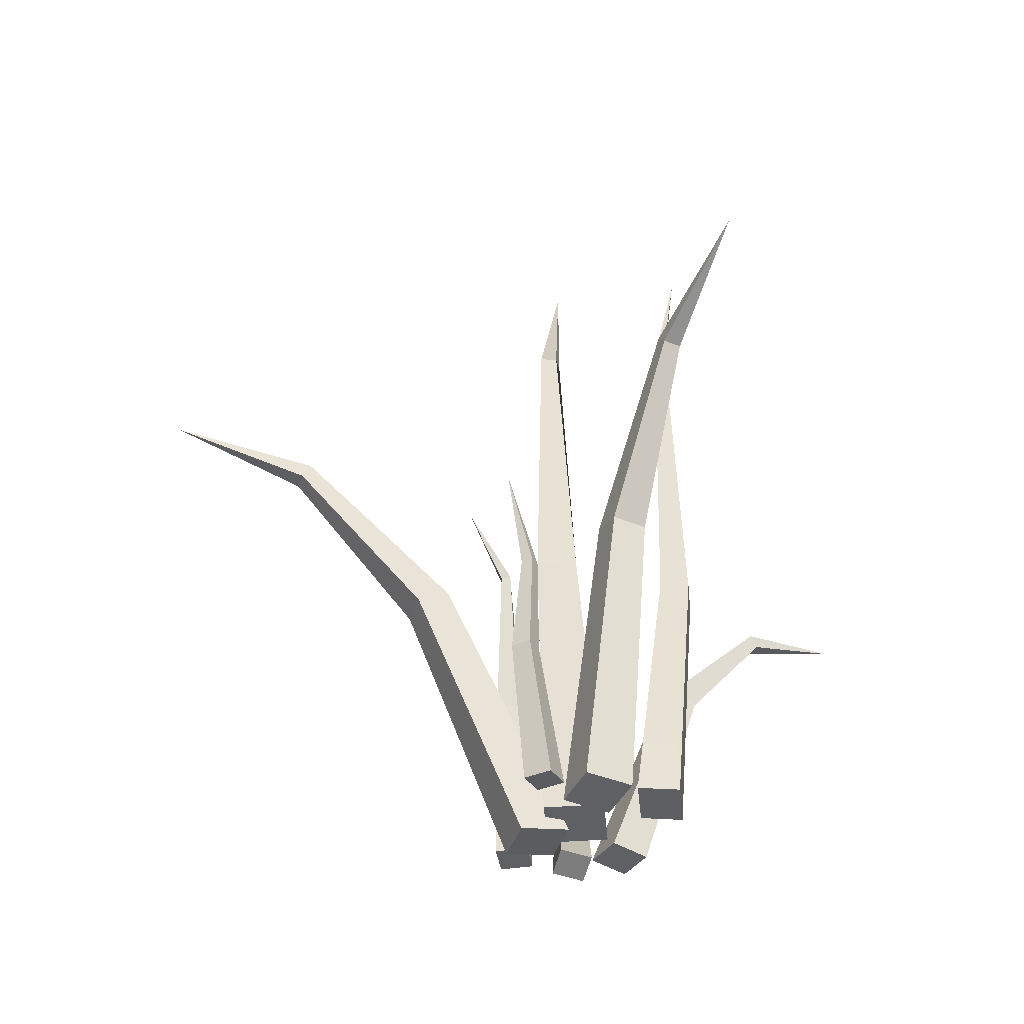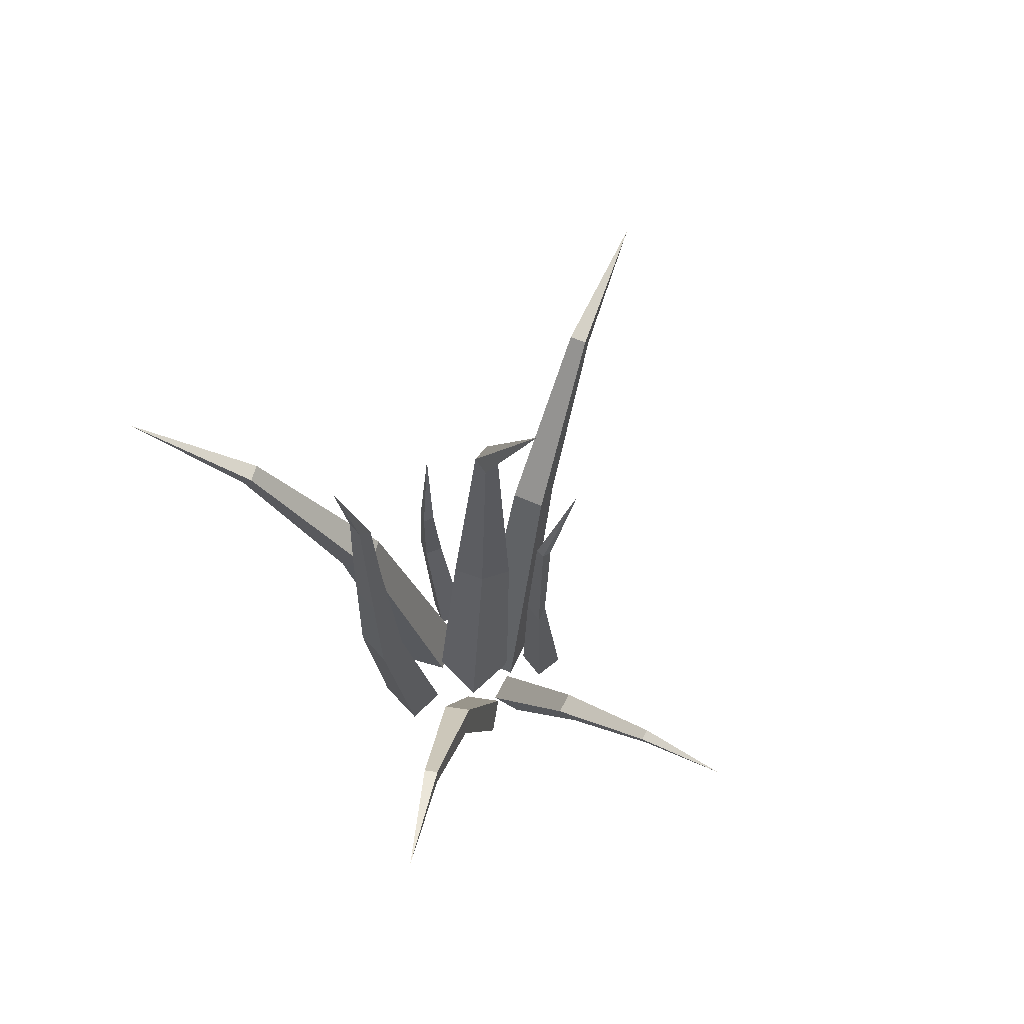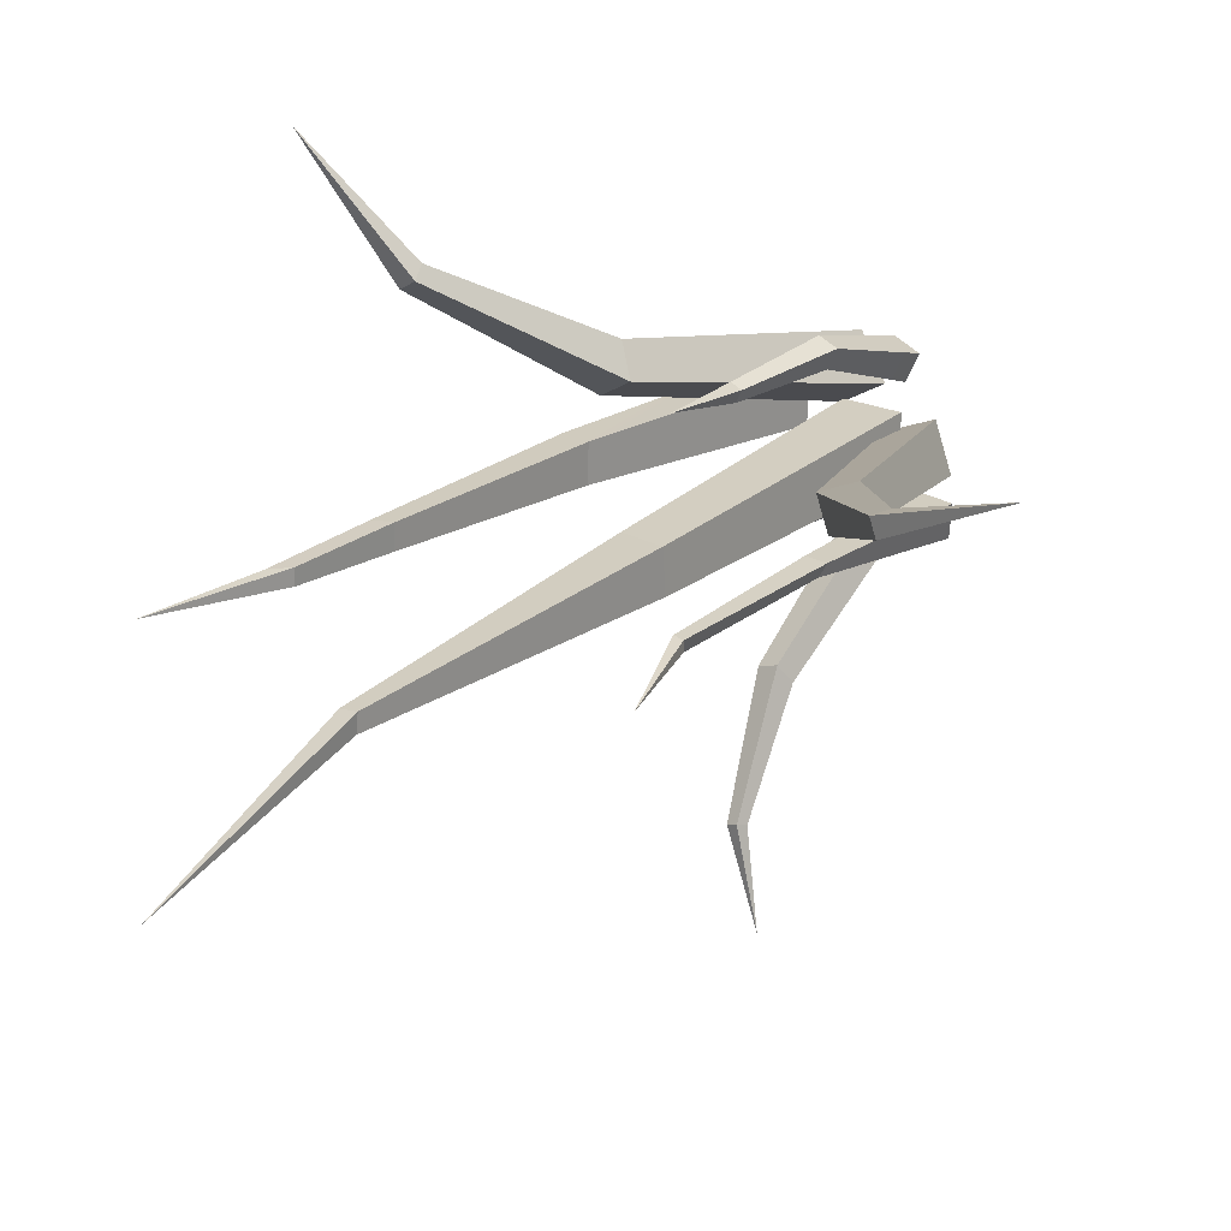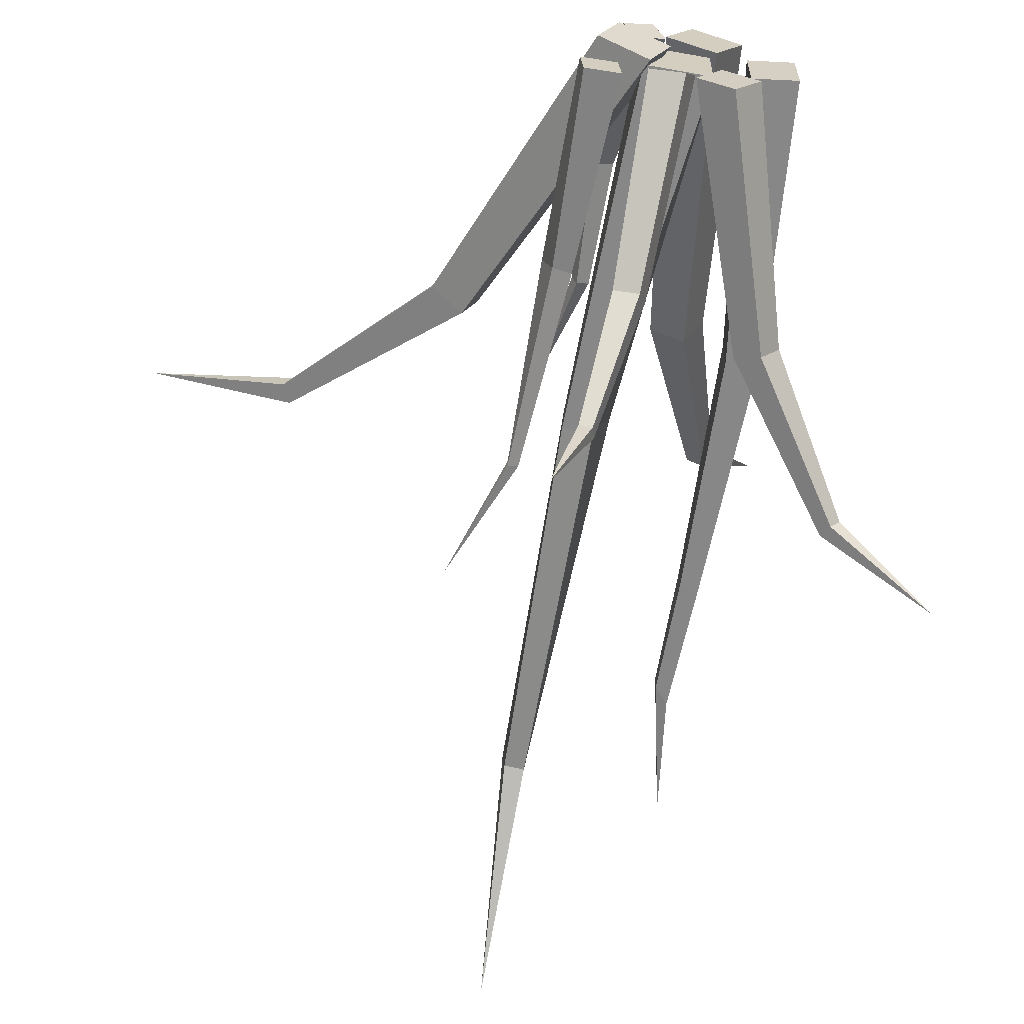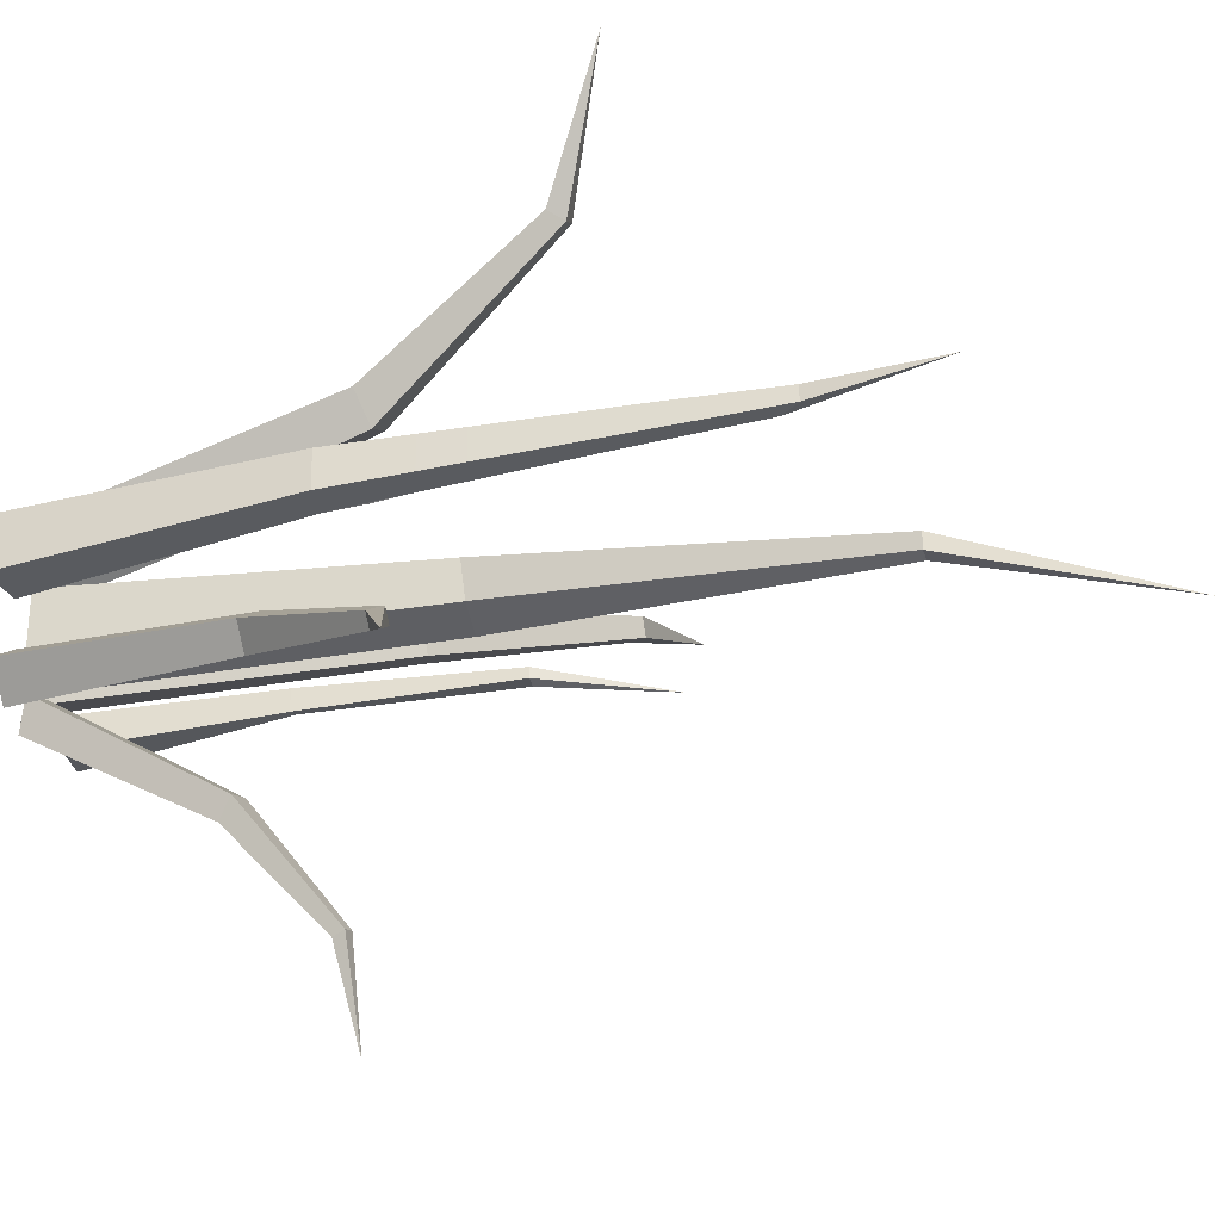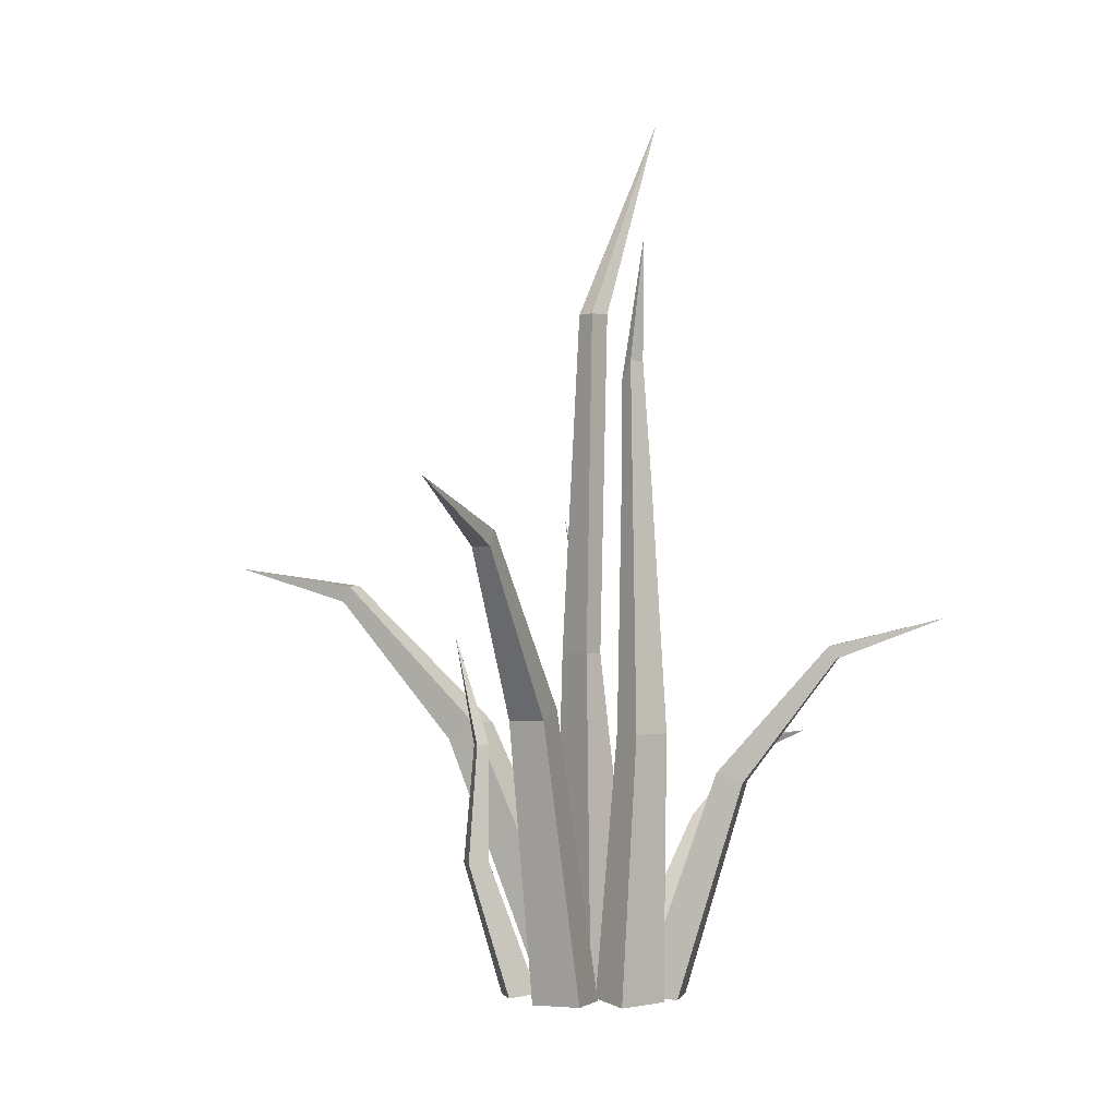
<metadata>
{"format":"obj","ext":"obj","renderer":"f3d","projection":"perspective","resolution":1024,"background":"white","views":[{"elev":-43.4,"azim":5.6,"up":"+Y"},{"elev":69.0,"azim":137.2,"up":"+Y"},{"elev":23.0,"azim":-141.8,"up":"+Z"},{"elev":-65.7,"azim":-10.1,"up":"+Z"},{"elev":-31.6,"azim":104.8,"up":"+Z"},{"elev":-1.7,"azim":52.5,"up":"+Y"}]}
</metadata>
<code>
o Grass1_Cube.051
v -0.5763 0.001948 4.93
v -0.6095 0.5008 4.911
v -0.6646 0.001948 4.931
v -0.6715 0.5008 4.909
v -0.5771 0.001948 4.842
v -0.6319 0.5008 4.867
v -0.6653 0.001948 4.842
v -0.6752 0.5008 4.846
v -0.6371 1.014 4.879
v -0.6633 1.014 4.882
v -0.6607 1.014 4.855
v -0.6335 1.014 4.852
v -0.6403 1.316 4.75
v -0.5321 -0.007836 4.985
v -0.4923 0.4071 5.08
v -0.5953 -0.007836 5.023
v -0.5375 0.4071 5.107
v -0.5698 -0.007836 4.922
v -0.518 0.4229 5.037
v -0.633 -0.007836 4.959
v -0.5631 0.4229 5.064
v -0.4203 0.649 5.226
v -0.4437 0.649 5.24
v -0.4521 0.6707 5.225
v -0.4287 0.6707 5.211
v -0.3336 0.7351 5.398
v -0.6983 -0.02532 4.921
v -0.8509 0.3679 4.991
v -0.7269 -0.02158 4.854
v -0.8713 0.3705 4.943
v -0.6312 -0.01342 4.894
v -0.8072 0.3915 4.974
v -0.6597 -0.009684 4.826
v -0.8276 0.3942 4.926
v -1.035 0.5807 5.067
v -1.045 0.5821 5.042
v -1.033 0.6062 5.038
v -1.023 0.6048 5.063
v -1.227 0.6352 5.136
v -0.6943 0.001948 4.784
v -0.7059 0.2717 4.801
v -0.6979 0.001948 4.831
v -0.7101 0.2717 4.834
v -0.7419 0.001948 4.78
v -0.7306 0.2717 4.811
v -0.7455 0.001948 4.828
v -0.7437 0.2717 4.833
v -0.7246 0.5491 4.814
v -0.7238 0.5491 4.828
v -0.7385 0.5491 4.826
v -0.7387 0.5491 4.811
v -0.794 0.7125 4.81
v -0.4642 -0.000838 4.884
v -0.4316 0.3879 4.905
v -0.4646 -0.002905 4.961
v -0.4318 0.3864 4.961
v -0.5249 0.006802 4.884
v -0.4751 0.3933 4.905
v -0.5252 0.004735 4.961
v -0.4753 0.3919 4.961
v -0.4408 0.7441 4.925
v -0.441 0.7432 4.96
v -0.4666 0.7312 4.96
v -0.4664 0.7322 4.924
v -0.4469 0.9215 4.936
v -0.447 0.9209 4.959
v -0.4668 0.8962 4.958
v -0.4667 0.8968 4.935
v -0.4242 1.098 4.952
v -0.557 -0.008052 4.764
v -0.4594 0.313 4.726
v -0.5217 -0.01121 4.81
v -0.4342 0.3107 4.758
v -0.6029 -0.00446 4.799
v -0.4897 0.3278 4.75
v -0.5676 -0.007619 4.845
v -0.4644 0.3256 4.783
v -0.3367 0.4949 4.656
v -0.3236 0.4937 4.673
v -0.3324 0.5117 4.681
v -0.3455 0.5129 4.664
v -0.2047 0.5527 4.573
v -0.6644 -0.01066 4.78
v -0.667 0.2283 4.64
v -0.6197 -0.01717 4.765
v -0.6351 0.2237 4.63
v -0.648 0.001502 4.823
v -0.6554 0.2464 4.667
v -0.6033 -0.005015 4.808
v -0.6235 0.2418 4.656
v -0.6889 0.3504 4.498
v -0.6723 0.348 4.493
v -0.668 0.3642 4.498
v -0.6846 0.3666 4.504
v -0.7211 0.3708 4.367
v -0.6458 -0.003951 5.027
v -0.6695 0.194 5.083
v -0.6854 -0.002858 5.011
v -0.6971 0.1948 5.072
v -0.63 0.002097 4.988
v -0.6586 0.1982 5.056
v -0.6696 0.00319 4.972
v -0.6862 0.199 5.045
v -0.6662 0.3664 5.071
v -0.6828 0.3669 5.064
v -0.6762 0.3694 5.047
v -0.6596 0.369 5.054
v -0.7015 0.5269 5.085
g Grass1_Cube.051_Grass1_1.001
f 1 2 4 3
f 3 4 8 7
f 7 8 6 5
f 5 6 2 1
f 3 7 5 1
f 8 4 10 11
f 12 11 13
f 6 8 11 12
f 4 2 9 10
f 2 6 12 9
f 10 9 13
f 9 12 13
f 11 10 13
f 14 15 17 16
f 16 17 21 20
f 20 21 19 18
f 18 19 15 14
f 16 20 18 14
f 21 17 23 24
f 25 24 26
f 19 21 24 25
f 17 15 22 23
f 15 19 25 22
f 23 22 26
f 22 25 26
f 24 23 26
f 27 28 30 29
f 29 30 34 33
f 33 34 32 31
f 31 32 28 27
f 29 33 31 27
f 34 30 36 37
f 38 37 39
f 32 34 37 38
f 30 28 35 36
f 28 32 38 35
f 36 35 39
f 35 38 39
f 37 36 39
f 40 41 43 42
f 42 43 47 46
f 46 47 45 44
f 44 45 41 40
f 42 46 44 40
f 47 43 49 50
f 51 50 52
f 45 47 50 51
f 43 41 48 49
f 41 45 51 48
f 49 48 52
f 48 51 52
f 50 49 52
f 53 54 56 55
f 55 56 60 59
f 59 60 58 57
f 57 58 54 53
f 55 59 57 53
f 58 60 63 64
f 61 64 68 65
f 56 54 61 62
f 54 58 64 61
f 60 56 62 63
f 68 67 69
f 63 62 66 67
f 64 63 67 68
f 62 61 65 66
f 66 65 69
f 65 68 69
f 67 66 69
f 70 71 73 72
f 72 73 77 76
f 76 77 75 74
f 74 75 71 70
f 72 76 74 70
f 77 73 79 80
f 81 80 82
f 75 77 80 81
f 73 71 78 79
f 71 75 81 78
f 79 78 82
f 78 81 82
f 80 79 82
f 83 84 86 85
f 85 86 90 89
f 89 90 88 87
f 87 88 84 83
f 85 89 87 83
f 90 86 92 93
f 94 93 95
f 88 90 93 94
f 86 84 91 92
f 84 88 94 91
f 92 91 95
f 91 94 95
f 93 92 95
f 96 97 99 98
f 98 99 103 102
f 102 103 101 100
f 100 101 97 96
f 98 102 100 96
f 103 99 105 106
f 107 106 108
f 101 103 106 107
f 99 97 104 105
f 97 101 107 104
f 105 104 108
f 104 107 108
f 106 105 108

</code>
